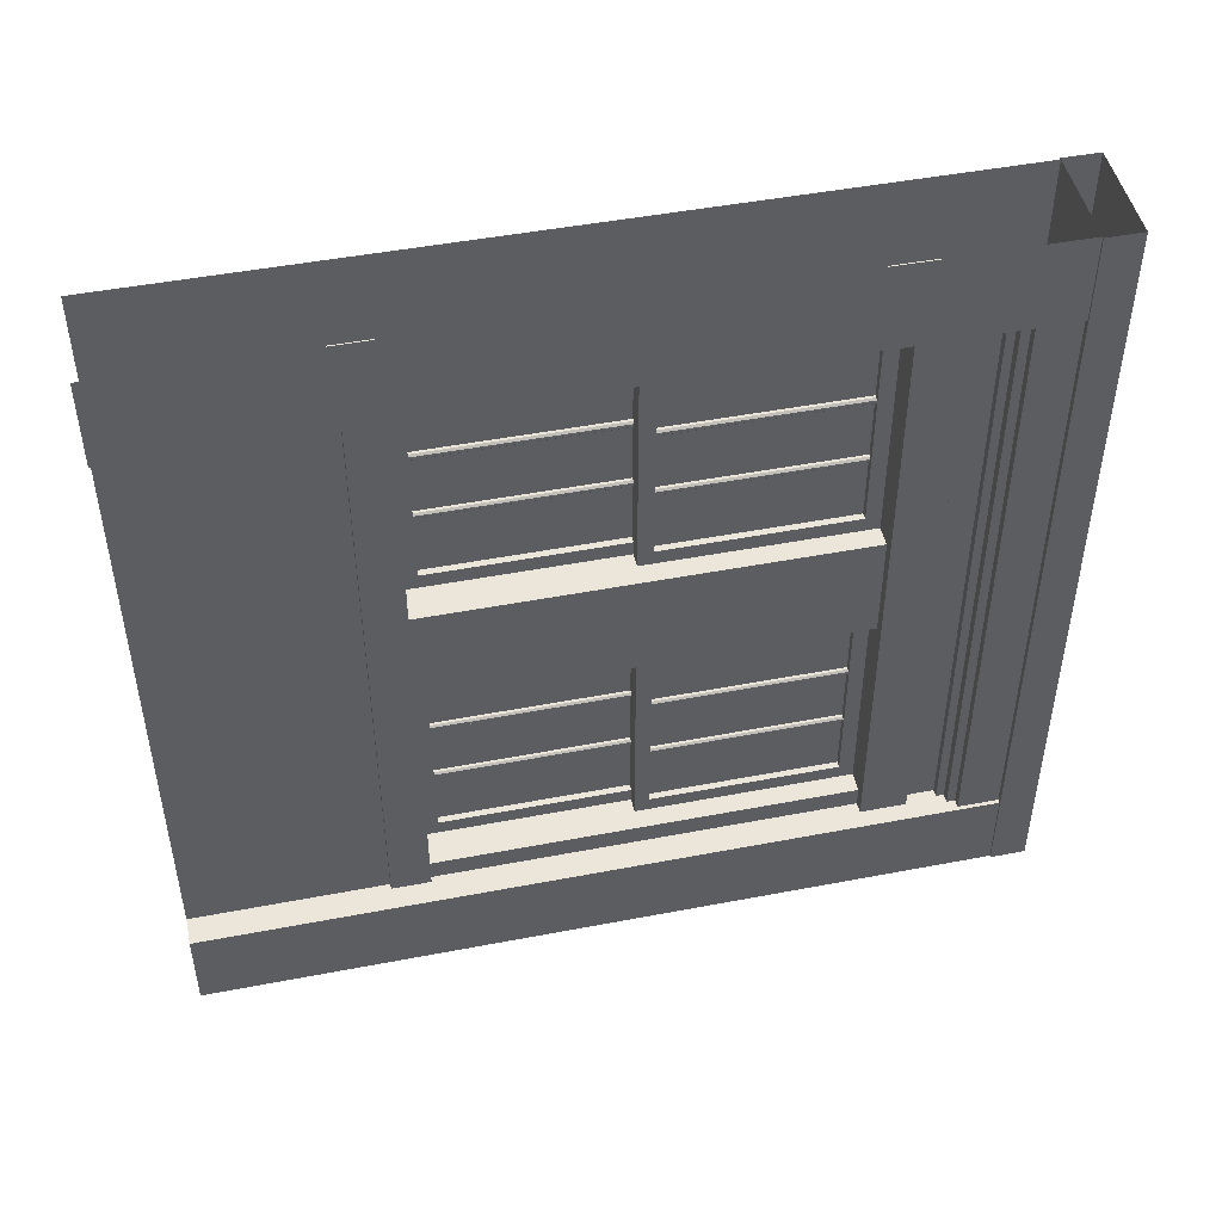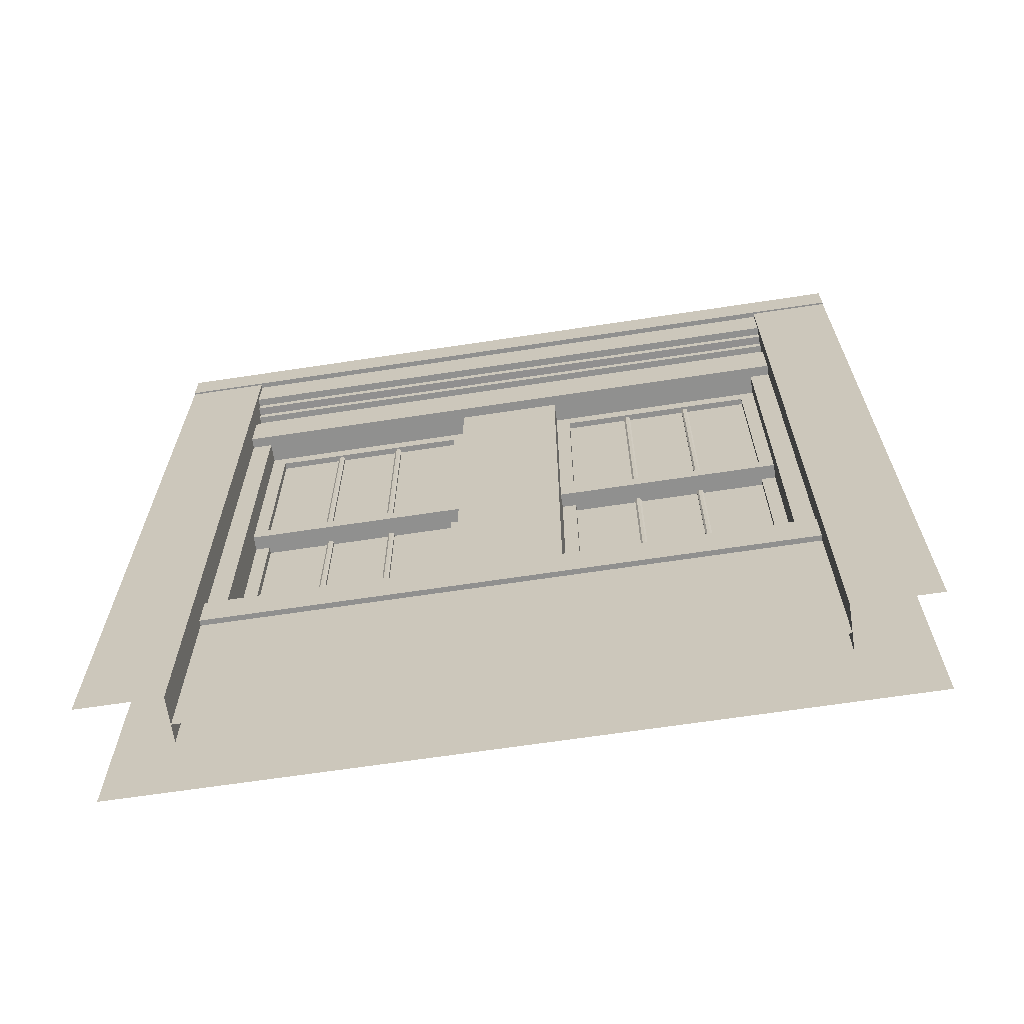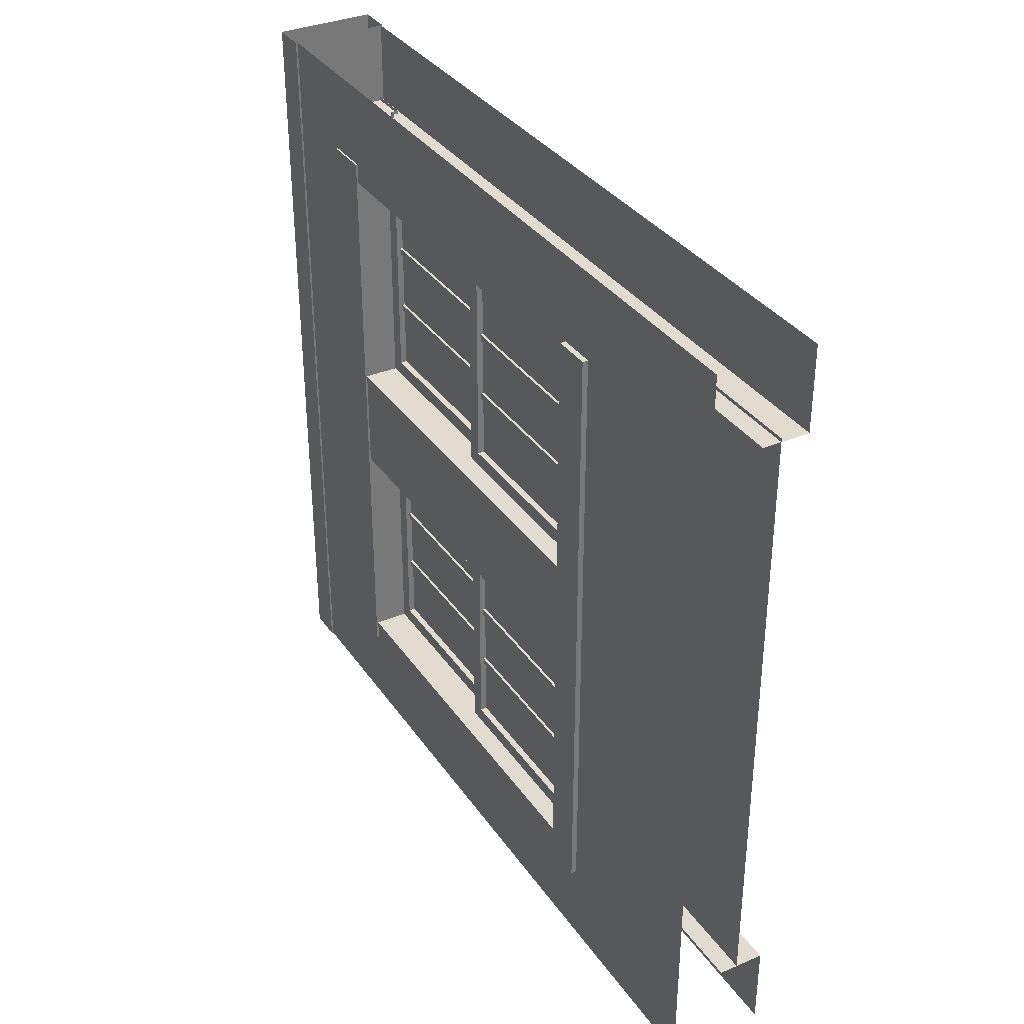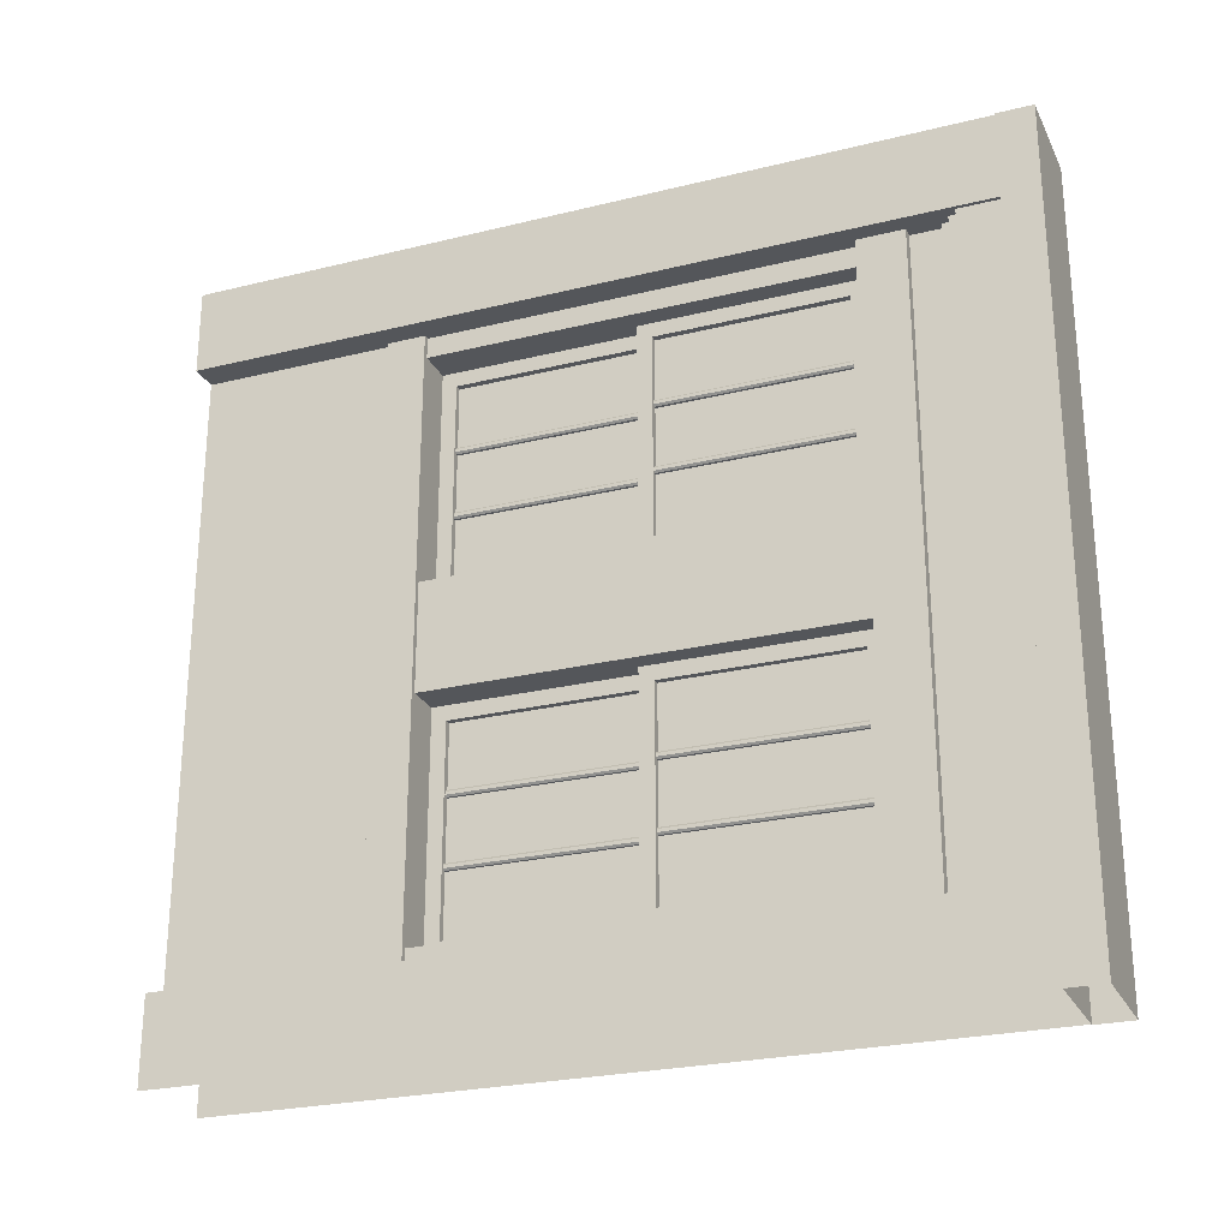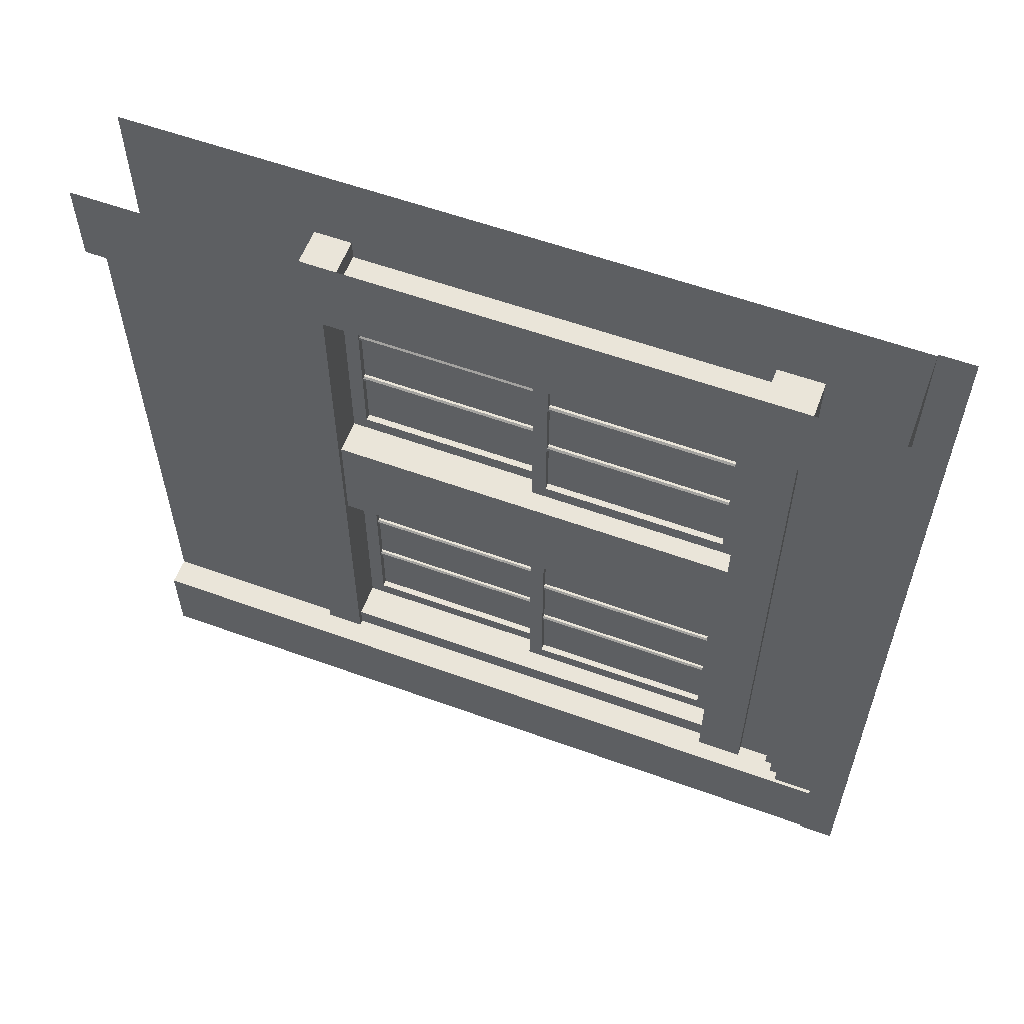
<metadata>
{"format":"obj","ext":"obj","renderer":"f3d","projection":"perspective","resolution":1024,"background":"white","views":[{"elev":47.5,"azim":77.8,"up":"+Z"},{"elev":-65.6,"azim":98.7,"up":"+Y"},{"elev":34.5,"azim":-29.6,"up":"+Z"},{"elev":-25.4,"azim":111.6,"up":"+Z"},{"elev":57.9,"azim":110.6,"up":"+Z"}]}
</metadata>
<code>
g default
v -50.99 331 -43.32
v -8.98 331 -43.32
v -50.99 354.6 -43.32
v -8.98 354.6 -43.32
v -50.99 354.6 -356.7
v -8.98 354.6 -356.7
v -50.99 331 -356.7
v -8.98 331 -356.7
v -50 0 0
v -14.5 0 -41.58
v -50 400 0
v -1.945 400 -41.58
v -50 400 -400
v -1.945 400 -358.4
v -50 0 -400
v -14.5 0 -358.4
v -23.87 400 -43.32
v 0 400 -43.32
v -23.87 0 -43.32
v 0 0 -43.32
v 0 400 0
v 0 0 0
v -23.87 400 -356.7
v 0 400 -356.7
v -23.87 0 -356.7
v 0 0 -356.7
v 0 400 -400
v 0 0 -400
v -14.5 331.7 -54
v -14.5 107.9 -54
v -14.5 331.6 -346
v -14.5 107.7 -346
v -50 331.6 -346
v -50 331.7 -54
v -50 108 -54
v -50 107.8 -346
v -52.86 97.97 -43.32
v -11.64 97.97 -43.32
v -52.86 117.6 -43.32
v -11.64 117.6 -43.32
v -52.86 117.6 -356.7
v -11.64 117.6 -356.7
v -52.86 97.97 -356.7
v -11.64 97.97 -356.7
v -23.87 367.5 -43.32
v 0 367.5 -43.32
v 0 367.5 0
v -23.87 331 -43.32
v 0 331 -43.32
v 0 331 0
v -23.87 367.5 -356.7
v 0 367.5 -356.7
v 0 367.5 -400
v -23.87 331 -356.7
v 0 331 -356.7
v 0 331 -400
v -50 117.6 -172.4
v -14.5 117.6 -172.4
v -50 331.6 -172.4
v -14.5 331.6 -172.4
v -50 331.6 -227.6
v -14.5 331.6 -227.6
v -50 117.6 -227.6
v -14.5 117.6 -227.6
v -14.5 370.5 -358.4
v -14.5 370.5 -41.58
v -10.67 374.6 -358.4
v -10.67 374.7 -41.58
v -6.078 378.9 -358.4
v -6.078 379 -41.58
v -1.945 378.9 -358.4
v -1.945 379 -41.58
v -6.078 374.6 -41.58
v -6.078 374.6 -358.4
v -10.67 370.6 -41.58
v -10.67 370.5 -358.4
v -50.95 400 0
v 0.9499 400 0
v -50.95 418.2 0
v 0.9499 418.2 0
v -50.95 418.2 -400
v 0.9499 418.2 -400
v -50.95 400 -400
v 0.9499 400 -400
v -32.25 331.6 -346
v -32.25 107.7 -346
v -32.25 107.9 -54
v -32.25 331.7 -54
v -32.25 220.5 -227.6
v -24.75 220.5 -227.6
v -32.25 331 -227.6
v -24.75 331 -227.6
v -32.25 331 -235.1
v -24.75 331 -235.1
v -32.25 220.5 -235.1
v -24.75 220.5 -235.1
v -32.25 220.5 -338.5
v -24.75 220.5 -338.5
v -32.25 331 -338.5
v -24.75 331 -338.5
v -32.25 331 -346
v -24.75 331 -346
v -32.25 220.5 -346
v -24.75 220.5 -346
v -32.25 323.5 -338.5
v -24.75 323.5 -338.5
v -32.25 323.5 -235.1
v -24.75 323.5 -235.1
v -32.25 331 -235.1
v -24.75 331 -235.1
v -32.25 331 -338.5
v -24.75 331 -338.5
v -32.25 220.5 -338.5
v -24.75 220.5 -338.5
v -32.25 220.5 -235.1
v -24.75 220.5 -235.1
v -32.25 228 -235.1
v -24.75 228 -235.1
v -32.25 228 -338.5
v -24.75 228 -338.5
v -30.23 228 -267.8
v -26.77 228 -267.8
v -30.23 327.2 -267.8
v -26.77 327.2 -267.8
v -30.23 327.2 -271.3
v -26.77 327.2 -271.3
v -30.23 228 -271.3
v -26.77 228 -271.3
v -25.88 228 -270.3
v -25.88 228 -268.8
v -25.88 327.2 -270.3
v -25.88 327.2 -268.8
v -30.23 228 -302.3
v -26.77 228 -302.3
v -30.23 327.2 -302.3
v -26.77 327.2 -302.3
v -30.23 327.2 -305.8
v -26.77 327.2 -305.8
v -30.23 228 -305.8
v -26.77 228 -305.8
v -25.88 228 -304.8
v -25.88 228 -303.3
v -25.88 327.2 -304.8
v -25.88 327.2 -303.3
v -28.09 228 -235.1
v -28.09 323.5 -235.1
v -28.09 323.5 -338.5
v -28.09 228 -338.5
v -28.91 228 -235.1
v -28.91 323.5 -235.1
v -28.91 323.5 -338.5
v -28.91 228 -338.5
v -39.75 117.6 -227.6
v -32.25 117.6 -227.6
v -39.75 228 -227.6
v -32.25 228 -227.6
v -39.75 228 -235.1
v -32.25 228 -235.1
v -39.75 117.6 -235.1
v -32.25 117.6 -235.1
v -39.75 117.6 -338.5
v -32.25 117.6 -338.5
v -39.75 228 -338.5
v -32.25 228 -338.5
v -39.75 228 -346
v -32.25 228 -346
v -39.75 117.6 -346
v -32.25 117.6 -346
v -39.75 220.5 -338.5
v -32.25 220.5 -338.5
v -39.75 220.5 -235.1
v -32.25 220.5 -235.1
v -39.75 228 -235.1
v -32.25 228 -235.1
v -39.75 228 -338.5
v -32.25 228 -338.5
v -39.75 117.6 -338.5
v -32.25 117.6 -338.5
v -39.75 117.6 -235.1
v -32.25 117.6 -235.1
v -39.75 125.1 -235.1
v -32.25 125.1 -235.1
v -39.75 125.1 -338.5
v -32.25 125.1 -338.5
v -36 117.6 -338.5
v -36 125.1 -338.5
v -36 125.1 -235.1
v -36 117.6 -235.1
v -37.73 125.1 -267.8
v -34.27 125.1 -267.8
v -37.73 224.3 -267.8
v -34.27 224.3 -267.8
v -37.73 224.3 -271.3
v -34.27 224.3 -271.3
v -37.73 125.1 -271.3
v -34.27 125.1 -271.3
v -33.37 125.1 -270.3
v -33.37 125.1 -268.8
v -33.37 224.3 -270.3
v -33.37 224.3 -268.8
v -37.73 125.1 -302.3
v -34.27 125.1 -302.3
v -37.73 224.3 -302.3
v -34.27 224.3 -302.3
v -37.73 224.3 -305.8
v -34.27 224.3 -305.8
v -37.73 125.1 -305.8
v -34.27 125.1 -305.8
v -33.37 125.1 -304.8
v -33.37 125.1 -303.3
v -33.37 224.3 -304.8
v -33.37 224.3 -303.3
v -35.59 125.1 -235.1
v -35.59 220.5 -235.1
v -35.59 220.5 -338.5
v -35.59 125.1 -338.5
v -36.41 125.1 -235.1
v -36.41 220.5 -235.1
v -36.41 220.5 -338.5
v -36.41 125.1 -338.5
v -32.25 220.5 -54
v -24.75 220.5 -54
v -32.25 331 -54
v -24.75 331 -54
v -32.25 331 -61.5
v -24.75 331 -61.5
v -32.25 220.5 -61.5
v -24.75 220.5 -61.5
v -32.25 220.5 -164.9
v -24.75 220.5 -164.9
v -32.25 331 -164.9
v -24.75 331 -164.9
v -32.25 331 -172.4
v -24.75 331 -172.4
v -32.25 220.5 -172.4
v -24.75 220.5 -172.4
v -32.25 323.5 -164.9
v -24.75 323.5 -164.9
v -32.25 323.5 -61.5
v -24.75 323.5 -61.5
v -32.25 331 -61.5
v -24.75 331 -61.5
v -32.25 331 -164.9
v -24.75 331 -164.9
v -32.25 220.5 -164.9
v -24.75 220.5 -164.9
v -32.25 220.5 -61.5
v -24.75 220.5 -61.5
v -32.25 228 -61.5
v -24.75 228 -61.5
v -32.25 228 -164.9
v -24.75 228 -164.9
v -30.23 228 -94.24
v -26.77 228 -94.24
v -30.23 327.2 -94.24
v -26.77 327.2 -94.24
v -30.23 327.2 -97.71
v -26.77 327.2 -97.71
v -30.23 228 -97.71
v -26.77 228 -97.71
v -25.88 228 -96.75
v -25.88 228 -95.2
v -25.88 327.2 -96.75
v -25.88 327.2 -95.2
v -30.23 228 -128.7
v -26.77 228 -128.7
v -30.23 327.2 -128.7
v -26.77 327.2 -128.7
v -30.23 327.2 -132.2
v -26.77 327.2 -132.2
v -30.23 228 -132.2
v -26.77 228 -132.2
v -25.88 228 -131.2
v -25.88 228 -129.7
v -25.88 327.2 -131.2
v -25.88 327.2 -129.7
v -28.09 228 -61.5
v -28.09 323.5 -61.5
v -28.09 323.5 -164.9
v -28.09 228 -164.9
v -28.91 228 -61.5
v -28.91 323.5 -61.5
v -28.91 323.5 -164.9
v -28.91 228 -164.9
v -39.75 117.6 -54
v -32.25 117.6 -54
v -39.75 228 -54
v -32.25 228 -54
v -39.75 228 -61.5
v -32.25 228 -61.5
v -39.75 117.6 -61.5
v -32.25 117.6 -61.5
v -39.75 117.6 -164.9
v -32.25 117.6 -164.9
v -39.75 228 -164.9
v -32.25 228 -164.9
v -39.75 228 -172.4
v -32.25 228 -172.4
v -39.75 117.6 -172.4
v -32.25 117.6 -172.4
v -39.75 220.5 -164.9
v -32.25 220.5 -164.9
v -39.75 220.5 -61.5
v -32.25 220.5 -61.5
v -39.75 228 -61.5
v -32.25 228 -61.5
v -39.75 228 -164.9
v -32.25 228 -164.9
v -39.75 117.6 -164.9
v -32.25 117.6 -164.9
v -39.75 117.6 -61.5
v -32.25 117.6 -61.5
v -39.75 125.1 -61.5
v -32.25 125.1 -61.5
v -39.75 125.1 -164.9
v -32.25 125.1 -164.9
v -36 117.6 -164.9
v -36 125.1 -164.9
v -36 125.1 -61.5
v -36 117.6 -61.5
v -37.73 125.1 -94.24
v -34.27 125.1 -94.24
v -37.73 224.3 -94.24
v -34.27 224.3 -94.24
v -37.73 224.3 -97.71
v -34.27 224.3 -97.71
v -37.73 125.1 -97.71
v -34.27 125.1 -97.71
v -33.37 125.1 -96.75
v -33.37 125.1 -95.2
v -33.37 224.3 -96.75
v -33.37 224.3 -95.2
v -37.73 125.1 -128.7
v -34.27 125.1 -128.7
v -37.73 224.3 -128.7
v -34.27 224.3 -128.7
v -37.73 224.3 -132.2
v -34.27 224.3 -132.2
v -37.73 125.1 -132.2
v -34.27 125.1 -132.2
v -33.37 125.1 -131.2
v -33.37 125.1 -129.7
v -33.37 224.3 -131.2
v -33.37 224.3 -129.7
v -35.59 125.1 -61.5
v -35.59 220.5 -61.5
v -35.59 220.5 -164.9
v -35.59 125.1 -164.9
v -36.41 125.1 -61.5
v -36.41 220.5 -61.5
v -36.41 220.5 -164.9
v -36.41 125.1 -164.9
g BuildingE_Wall_Top_VarC_LOD1 BuildingE_Wall_Top_VarC_mdl
f 3 4 6 5
f 7 8 2 1
f 2 8 6 4
f 3 5 7 1
f 2 4 3 1
f 6 8 7 5
f 19 48 49 20
f 20 49 50 22
f 23 51 52 24
f 27 24 52 53
f 10 30 29 66
f 30 10 16 32
f 13 33 34 11
f 35 36 15 9
f 11 34 35 9
f 15 36 33 13
f 37 38 40 39
f 42 41 39 40
f 41 42 44 43
f 43 44 38 37
f 44 42 40 38
f 39 41 43 37
f 17 18 46 45
f 21 47 46 18
f 45 46 49 48
f 46 47 50 49
f 52 51 54 55
f 53 52 55 56
f 26 55 54 25
f 28 56 55 26
f 32 31 85 86
f 29 30 87 88
f 57 58 60 59
f 61 62 64 63
f 58 64 62 60
f 63 57 59 61
f 31 32 16 65
f 65 66 29 31
f 67 68 75 76
f 69 70 73 74
f 71 72 70 69
f 12 72 71 14
f 74 73 68 67
f 76 75 66 65
f 79 80 82 81
f 83 84 78 77
f 78 84 82 80
f 83 77 79 81
f 86 85 33 36
f 88 87 35 34
f 89 90 92 91
f 91 92 94 93
f 93 94 96 95
f 95 96 90 89
f 90 96 94 92
f 95 89 91 93
f 97 98 100 99
f 99 100 102 101
f 101 102 104 103
f 103 104 98 97
f 98 104 102 100
f 103 97 99 101
f 105 106 108 107
f 107 108 110 109
f 109 110 112 111
f 111 112 106 105
f 106 112 110 108
f 111 105 107 109
f 113 114 116 115
f 116 118 117 115
f 118 120 119 117
f 120 114 113 119
f 118 116 114 120
f 113 115 117 119
f 121 122 124 123
f 125 126 128 127
f 130 129 131 132
f 127 121 123 125
f 128 126 131 129
f 124 122 130 132
f 133 134 136 135
f 137 138 140 139
f 142 141 143 144
f 139 133 135 137
f 140 138 143 141
f 136 134 142 144
f 145 148 147 146
f 152 149 150 151
f 153 154 156 155
f 155 156 158 157
f 157 158 160 159
f 159 160 154 153
f 154 160 158 156
f 159 153 155 157
f 161 162 164 163
f 163 164 166 165
f 165 166 168 167
f 167 168 162 161
f 162 168 166 164
f 167 161 163 165
f 169 170 172 171
f 171 172 174 173
f 173 174 176 175
f 175 176 170 169
f 170 176 174 172
f 175 169 171 173
f 180 188 185 178
f 187 188 180 182
f 187 182 184 186
f 185 186 184 178
f 182 180 178 184
f 177 179 181 183
f 183 186 185 177
f 181 187 186 183
f 179 188 187 181
f 188 179 177 185
f 189 190 192 191
f 193 194 196 195
f 198 197 199 200
f 195 189 191 193
f 196 194 199 197
f 192 190 198 200
f 201 202 204 203
f 205 206 208 207
f 210 209 211 212
f 207 201 203 205
f 208 206 211 209
f 204 202 210 212
f 213 216 215 214
f 220 217 218 219
f 221 222 224 223
f 223 224 226 225
f 225 226 228 227
f 227 228 222 221
f 222 228 226 224
f 227 221 223 225
f 229 230 232 231
f 231 232 234 233
f 233 234 236 235
f 235 236 230 229
f 230 236 234 232
f 235 229 231 233
f 237 238 240 239
f 239 240 242 241
f 241 242 244 243
f 243 244 238 237
f 238 244 242 240
f 243 237 239 241
f 245 246 248 247
f 248 250 249 247
f 250 252 251 249
f 252 246 245 251
f 250 248 246 252
f 245 247 249 251
f 253 254 256 255
f 257 258 260 259
f 262 261 263 264
f 259 253 255 257
f 260 258 263 261
f 256 254 262 264
f 265 266 268 267
f 269 270 272 271
f 274 273 275 276
f 271 265 267 269
f 272 270 275 273
f 268 266 274 276
f 277 280 279 278
f 284 281 282 283
f 285 286 288 287
f 287 288 290 289
f 289 290 292 291
f 291 292 286 285
f 286 292 290 288
f 291 285 287 289
f 293 294 296 295
f 295 296 298 297
f 297 298 300 299
f 299 300 294 293
f 294 300 298 296
f 299 293 295 297
f 301 302 304 303
f 303 304 306 305
f 305 306 308 307
f 307 308 302 301
f 302 308 306 304
f 307 301 303 305
f 312 320 317 310
f 319 320 312 314
f 319 314 316 318
f 317 318 316 310
f 314 312 310 316
f 309 311 313 315
f 315 318 317 309
f 313 319 318 315
f 311 320 319 313
f 320 311 309 317
f 321 322 324 323
f 325 326 328 327
f 330 329 331 332
f 327 321 323 325
f 328 326 331 329
f 324 322 330 332
f 333 334 336 335
f 337 338 340 339
f 342 341 343 344
f 339 333 335 337
f 340 338 343 341
f 336 334 342 344
f 345 348 347 346
f 352 349 350 351

</code>
